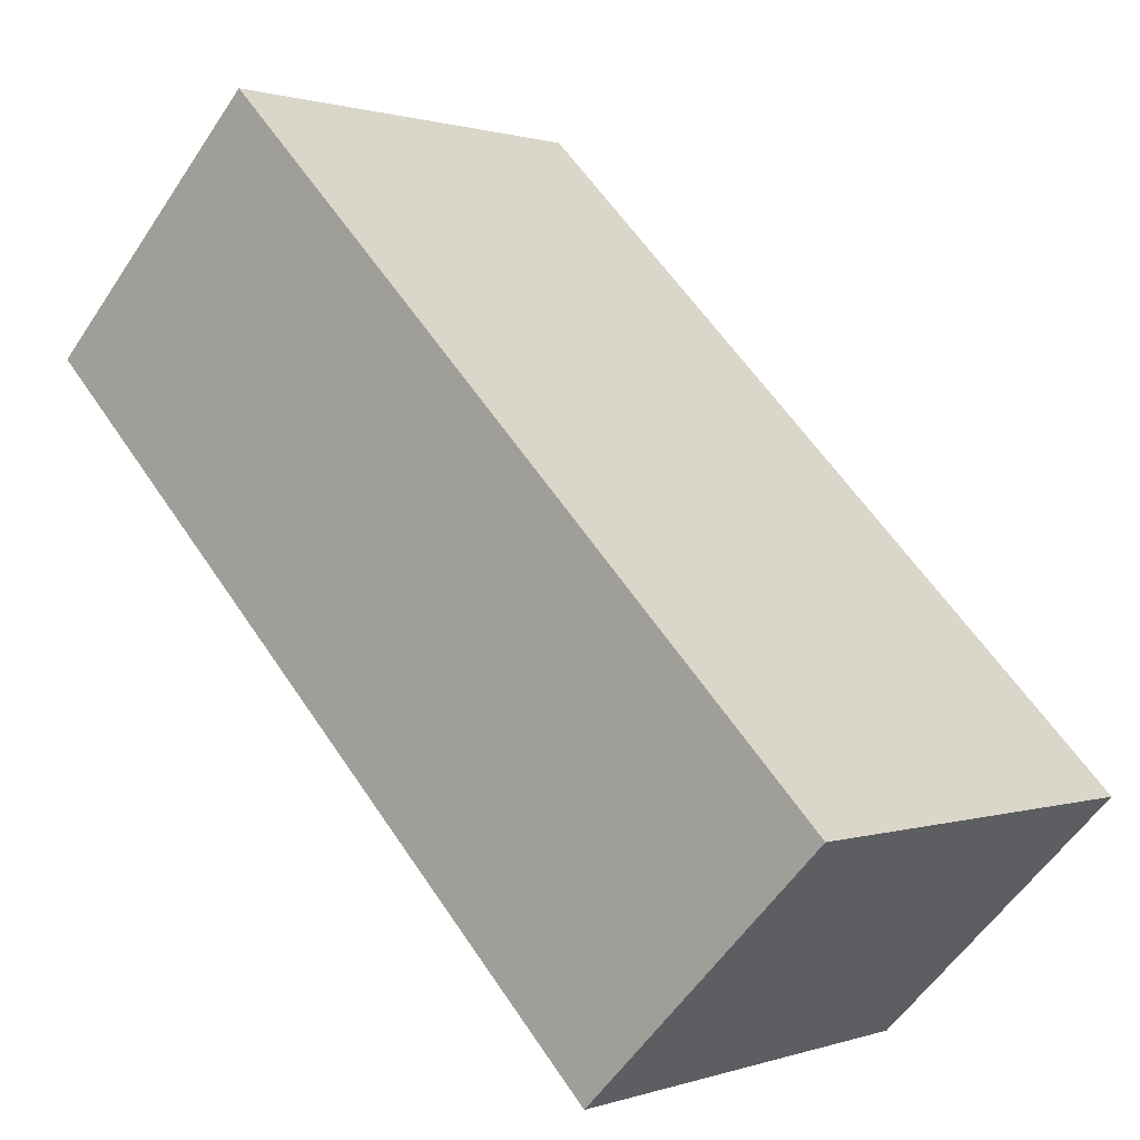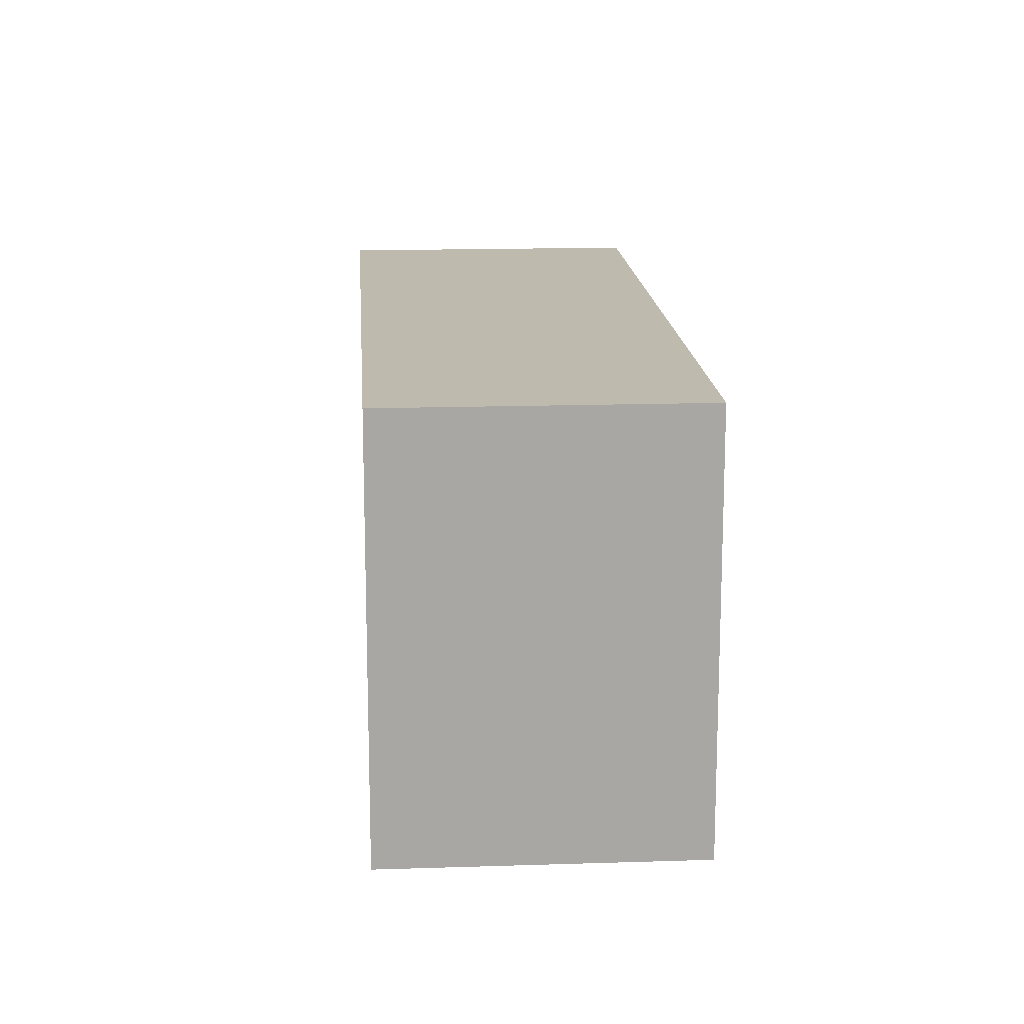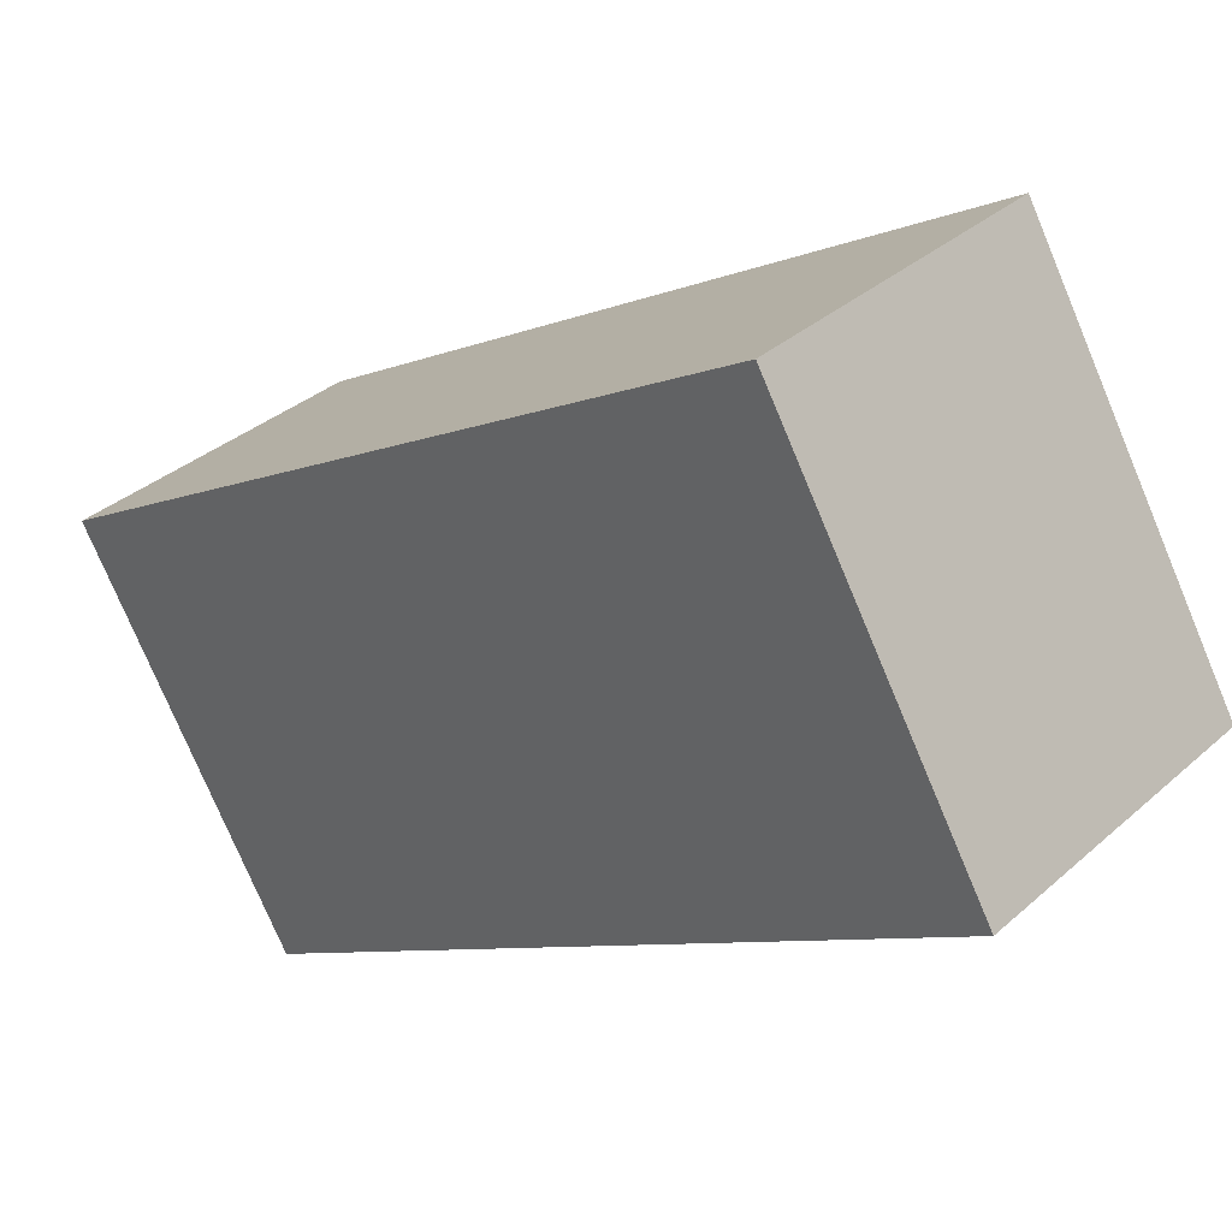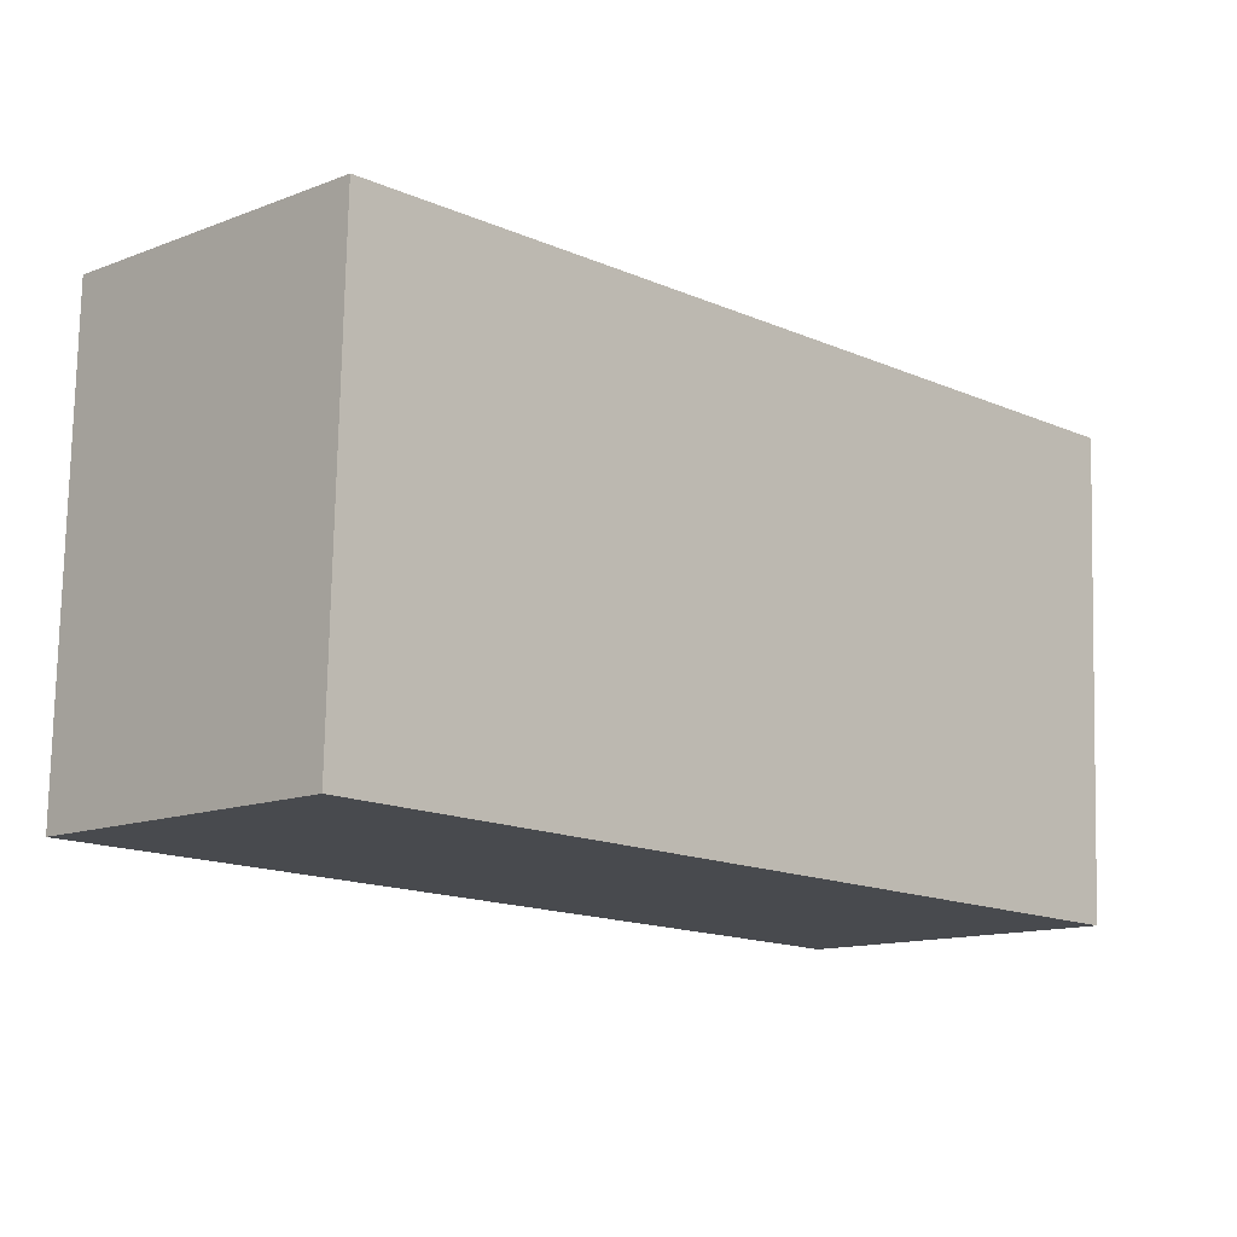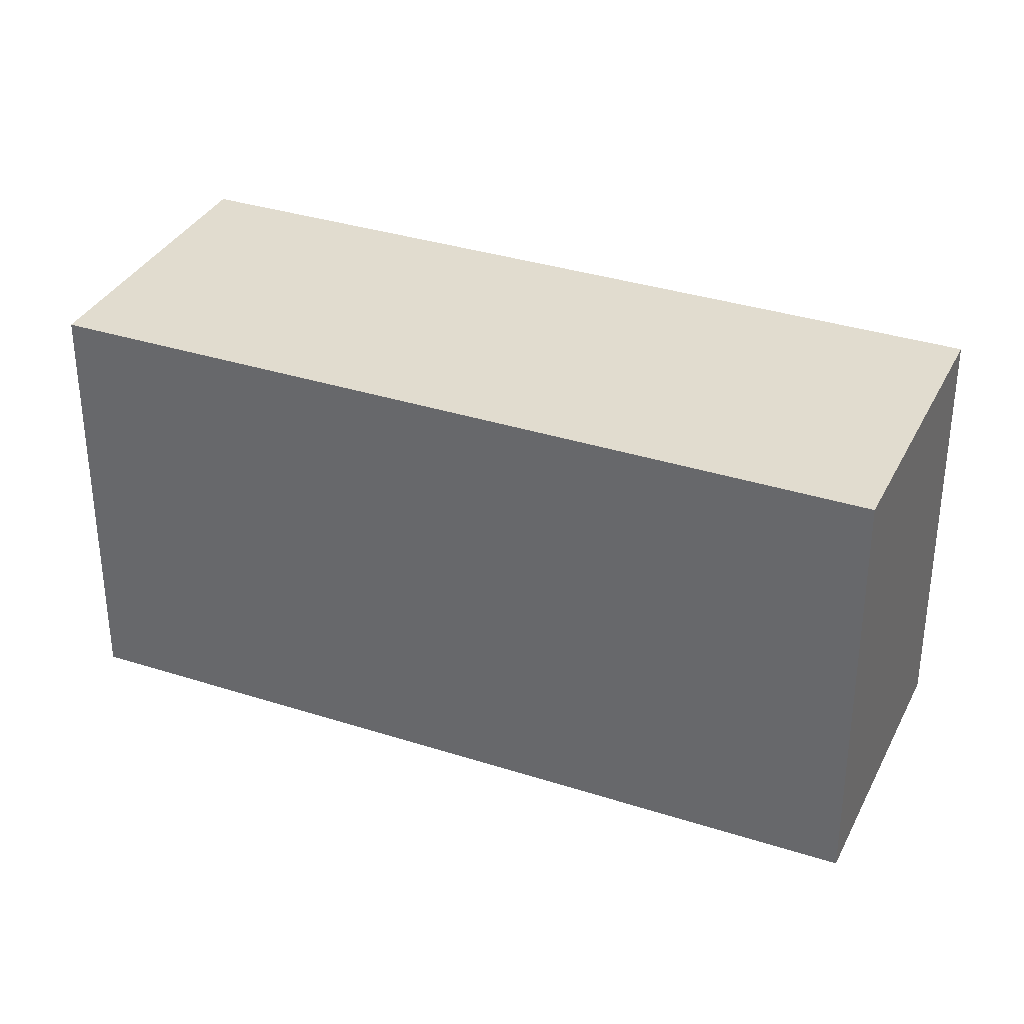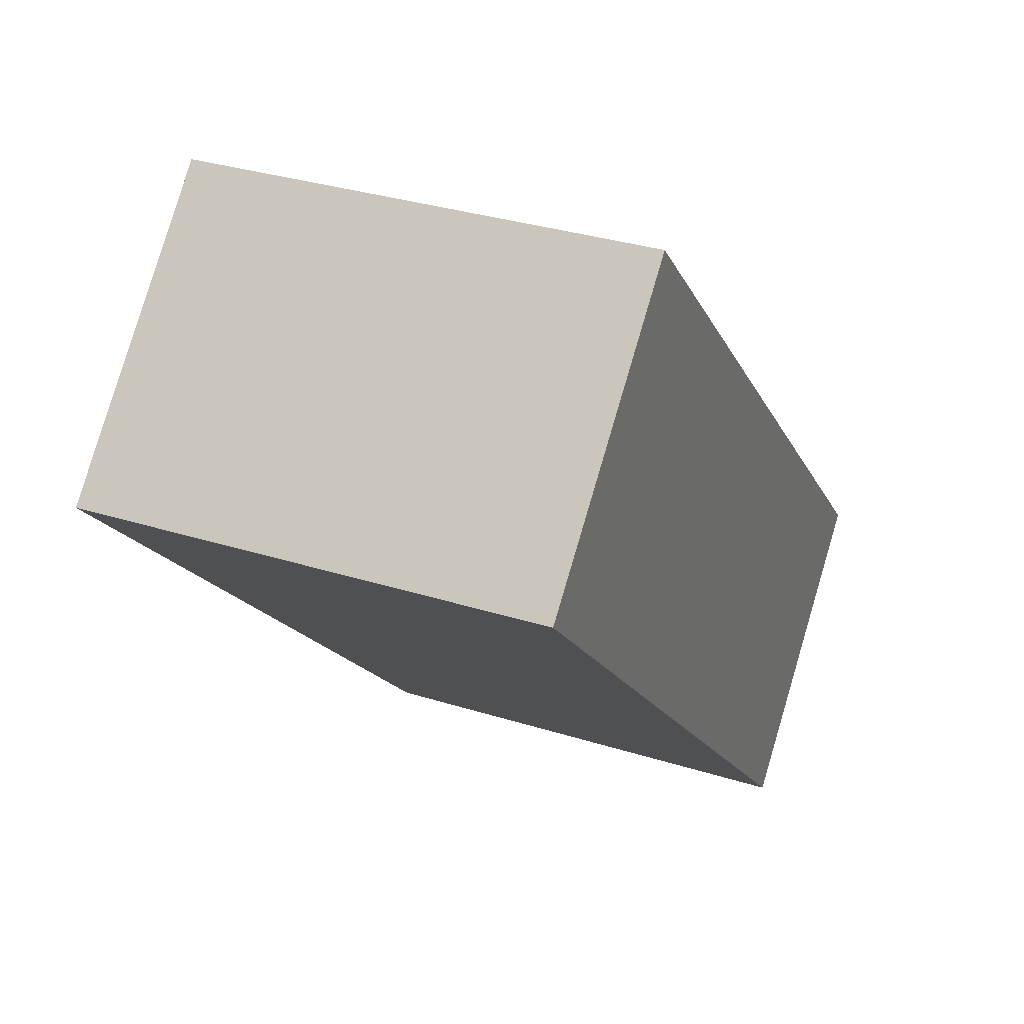
<metadata>
{"format":"obj","ext":"obj","renderer":"f3d","projection":"perspective","resolution":1024,"background":"white","views":[{"elev":0.9,"azim":-140.9,"up":"+Z"},{"elev":15.8,"azim":41.1,"up":"+Y"},{"elev":-76.4,"azim":-157.2,"up":"+Z"},{"elev":77.2,"azim":-178.7,"up":"+Z"},{"elev":34.2,"azim":-21.5,"up":"+Y"},{"elev":32.5,"azim":113.7,"up":"+Z"}]}
</metadata>
<code>
v  0 2.258 1.383e-16
v  4.316 2.258 1.983
v  1.166 2.258 -1.168
v  3.149 2.258 3.15
v  1.166 7.152e-17 -1.168
v  0 0 0
v  3.149 -1.929e-16 3.15
v  4.316 -1.214e-16 1.983
g defaultobject
f 1 2 3
f 2 1 4
f 5 1 3
f 1 5 6
f 6 4 1
f 4 6 7
f 8 3 2
f 3 8 5
f 7 2 4
f 2 7 8
f 8 6 5
f 6 8 7

</code>
